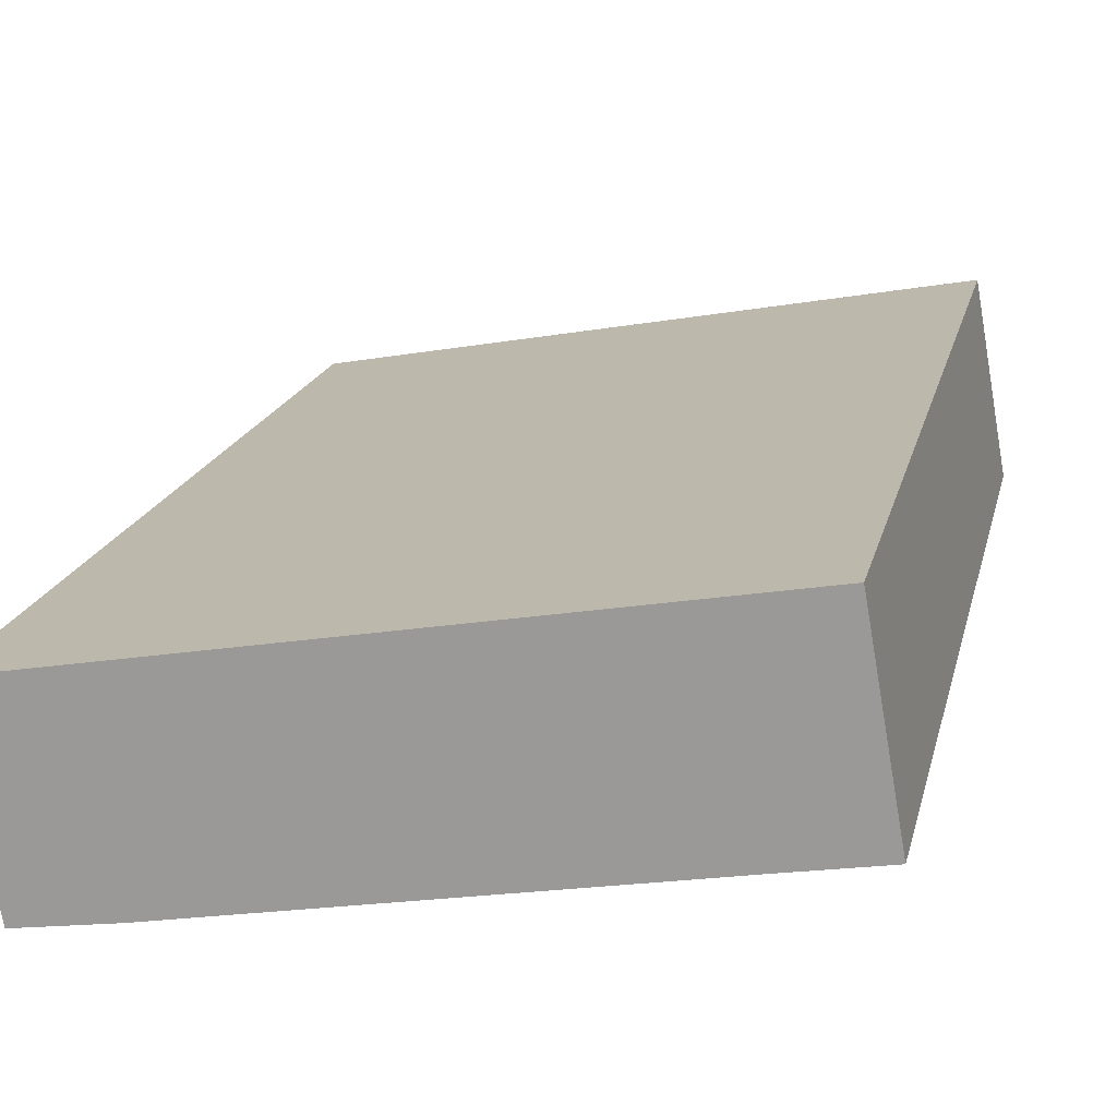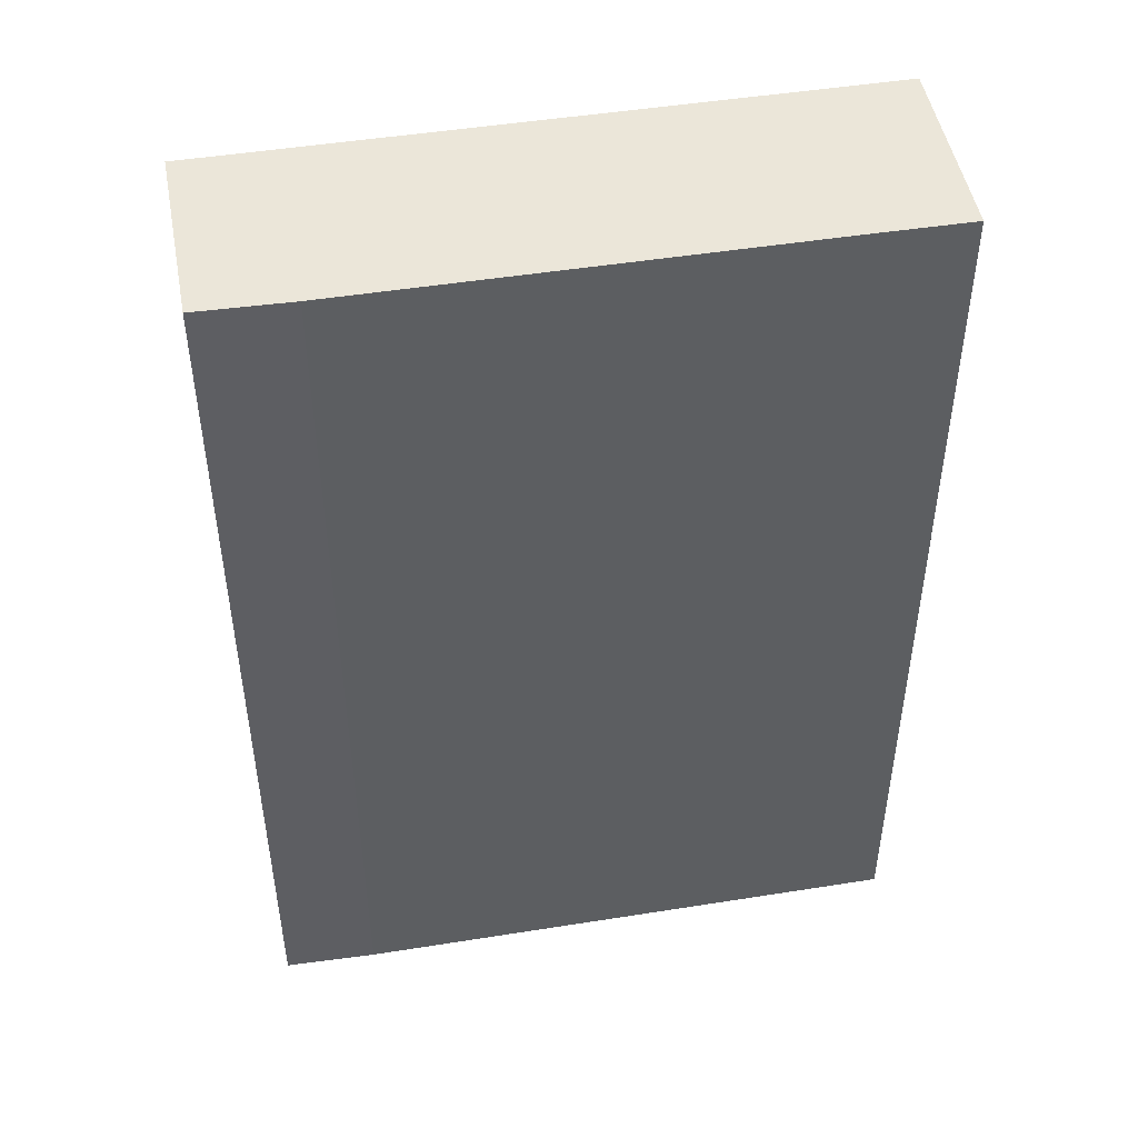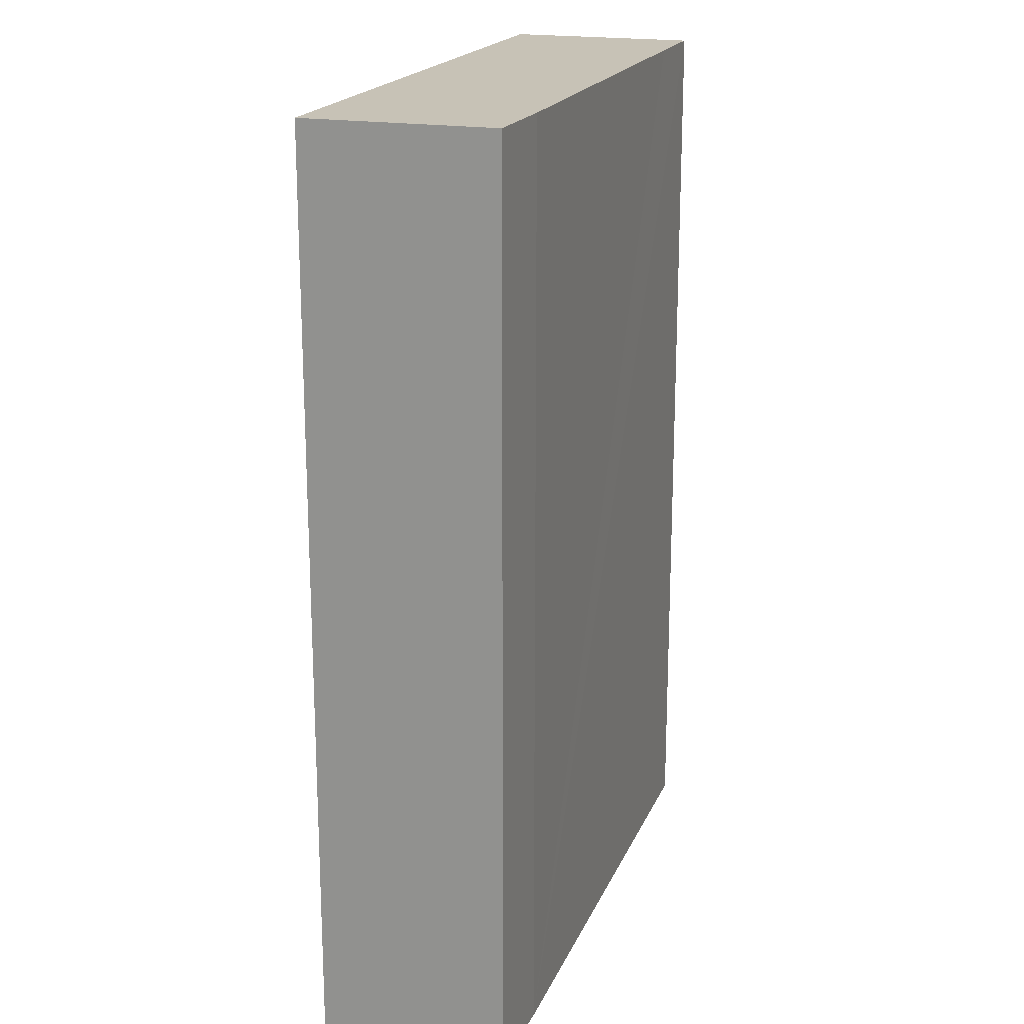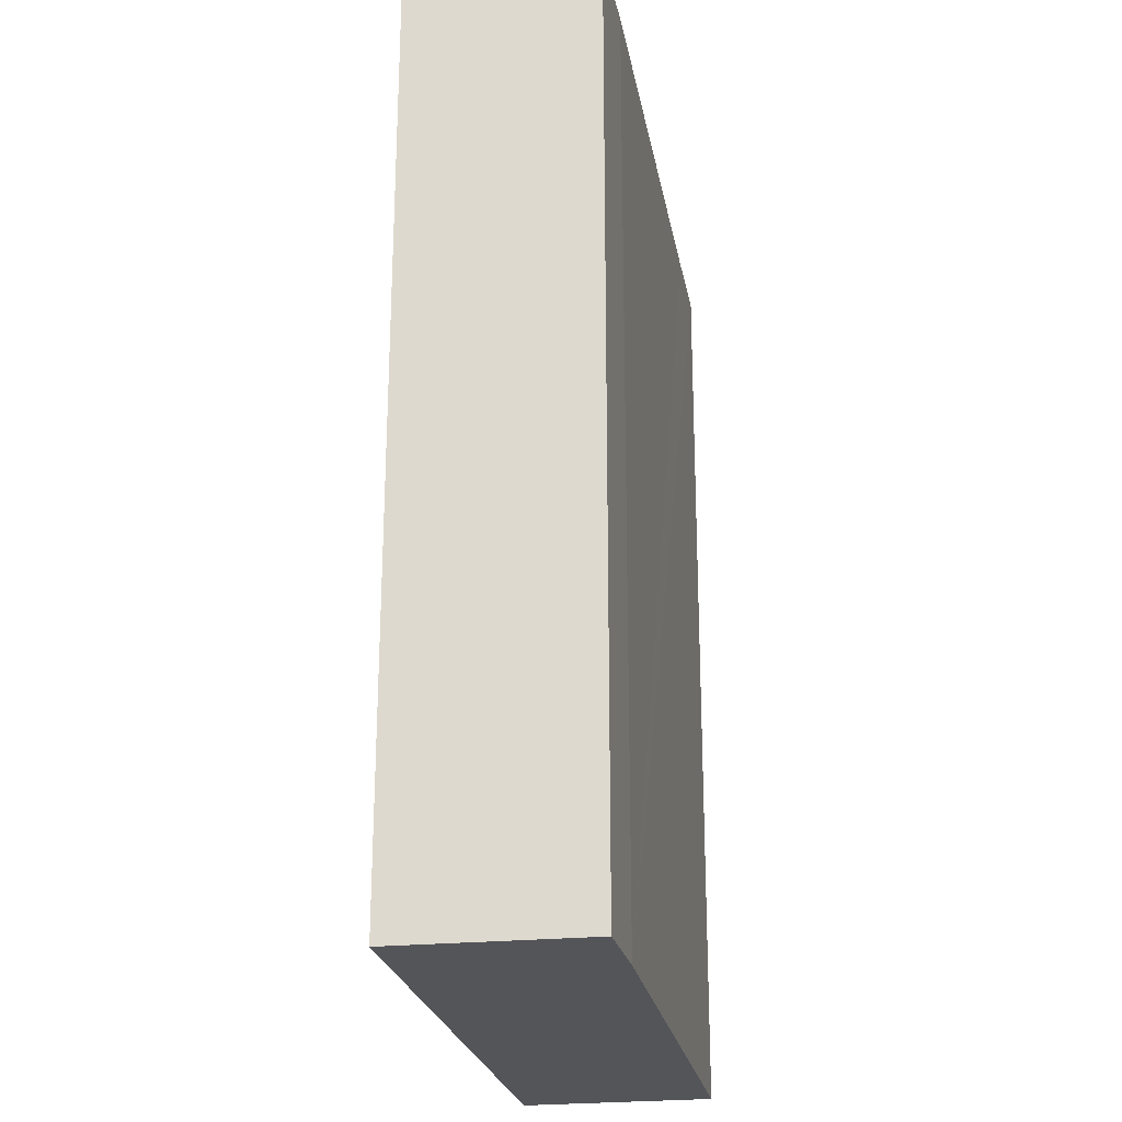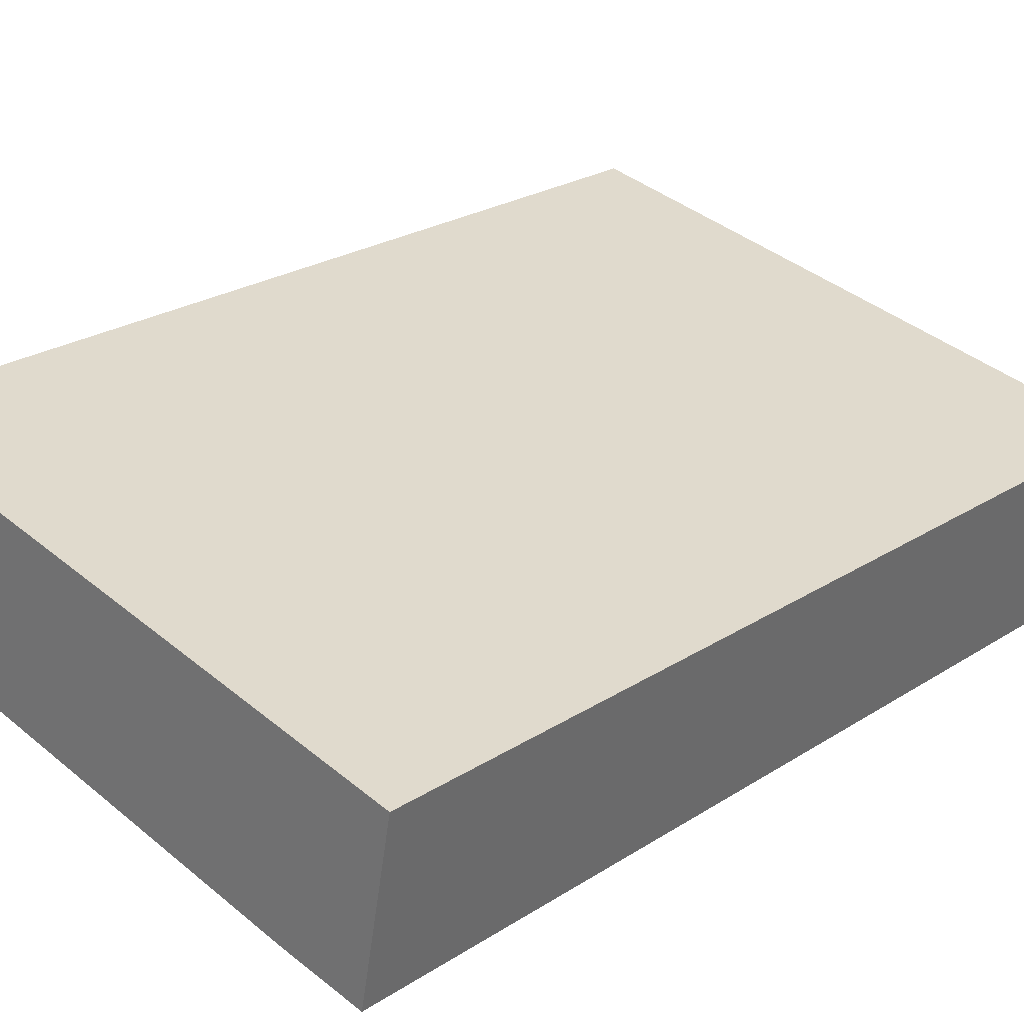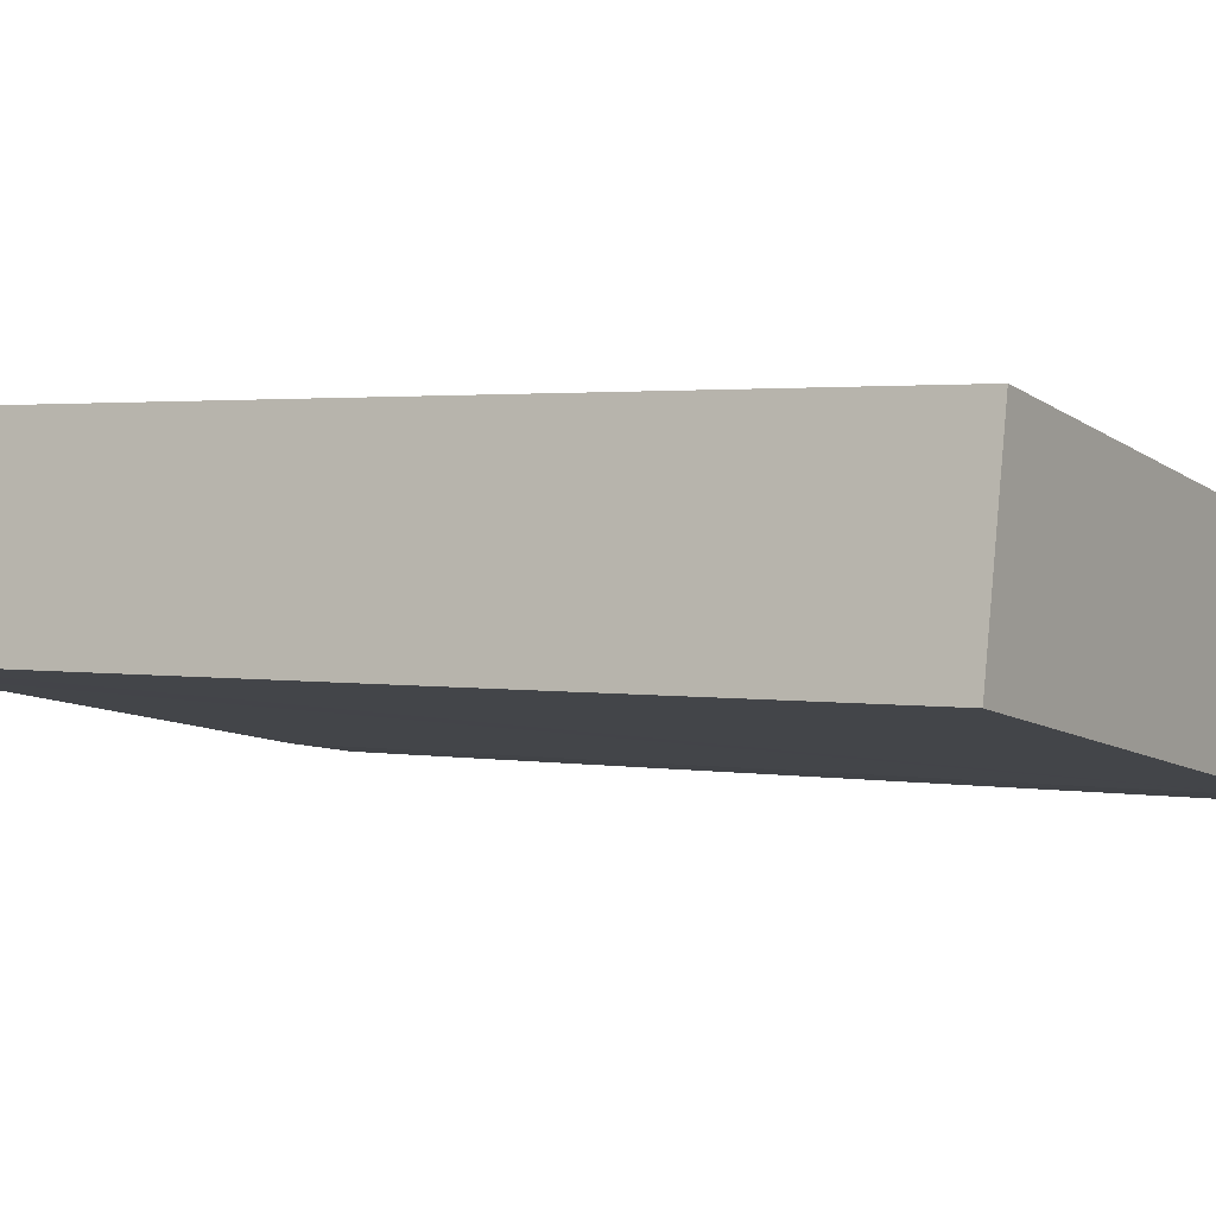
<metadata>
{"format":"obj","ext":"obj","renderer":"f3d","projection":"perspective","resolution":1024,"background":"white","views":[{"elev":17.9,"azim":-167.4,"up":"+Z"},{"elev":47.9,"azim":-179.9,"up":"+Y"},{"elev":19.3,"azim":118.3,"up":"+Y"},{"elev":-24.0,"azim":110.2,"up":"+Y"},{"elev":25.2,"azim":44.4,"up":"+Z"},{"elev":2.1,"azim":-58.4,"up":"+Z"}]}
</metadata>
<code>
v  3.284 4.797 -0.58
v  0.269 4.797 0.97
v  3.468 4.797 0.389
v  2.815 4.797 -0.509
v  0.462 4.797 -0.081
v  0.174 4.797 0.987
v  0 4.797 2.937e-16
v  3.284 3.551e-17 -0.58
v  2.815 3.117e-17 -0.509
v  0 0 0
v  0.462 4.96e-18 -0.081
v  0.174 -6.044e-17 0.987
v  3.468 -2.382e-17 0.389
v  0.269 -5.94e-17 0.97
g defaultobject
f 1 2 3
f 2 1 4
f 2 4 5
f 2 5 6
f 6 5 7
f 8 4 1
f 4 8 9
f 9 5 4
f 5 9 7
f 7 9 10
f 10 9 11
f 10 6 7
f 6 10 12
f 12 2 6
f 2 12 3
f 3 12 13
f 13 12 14
f 13 1 3
f 1 13 8
f 11 12 10
f 12 11 9
f 12 9 14
f 14 9 13
f 13 9 8

</code>
